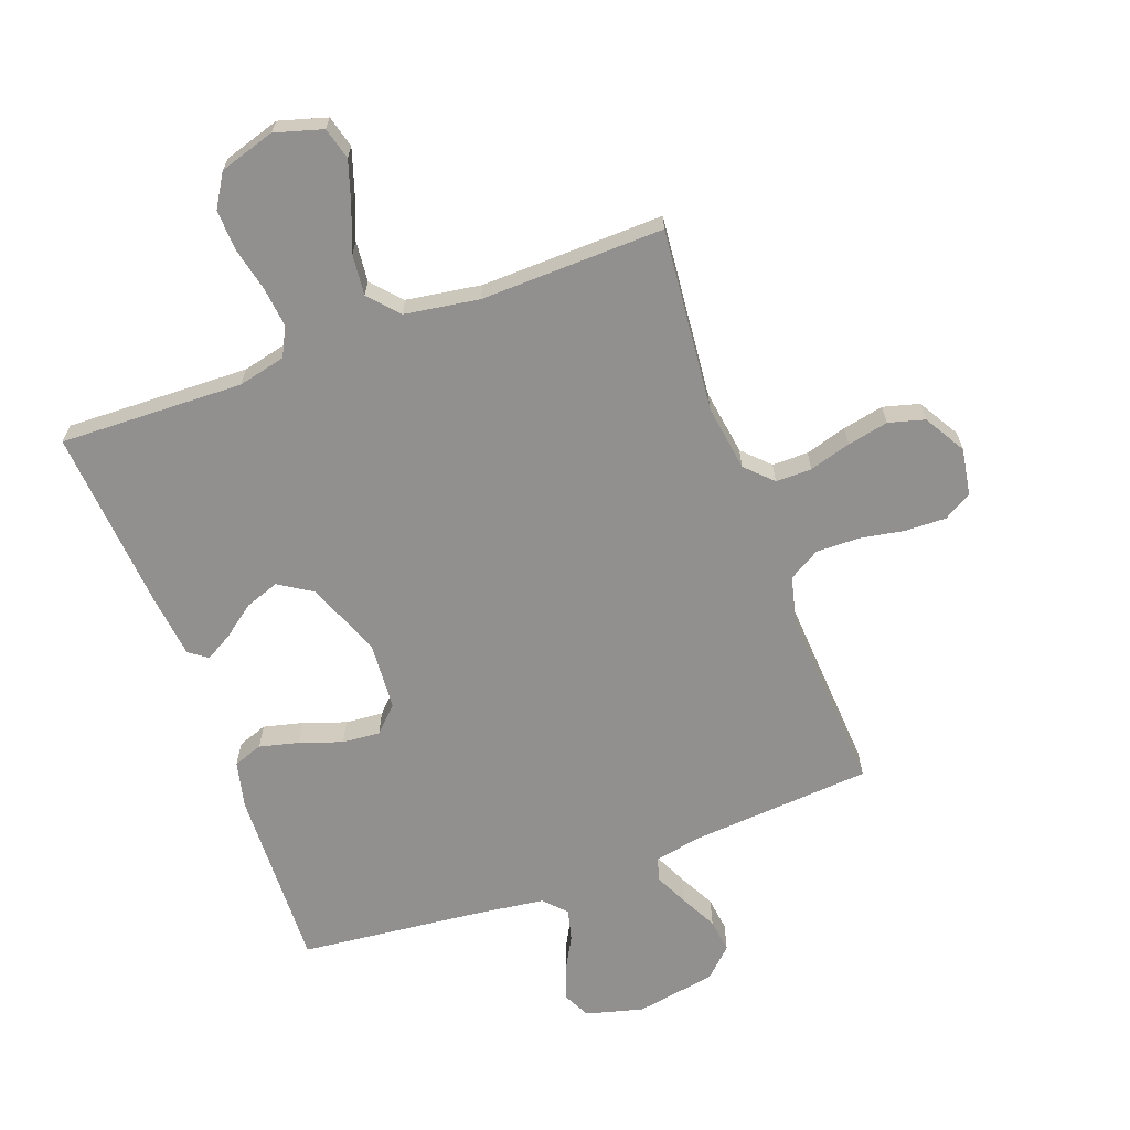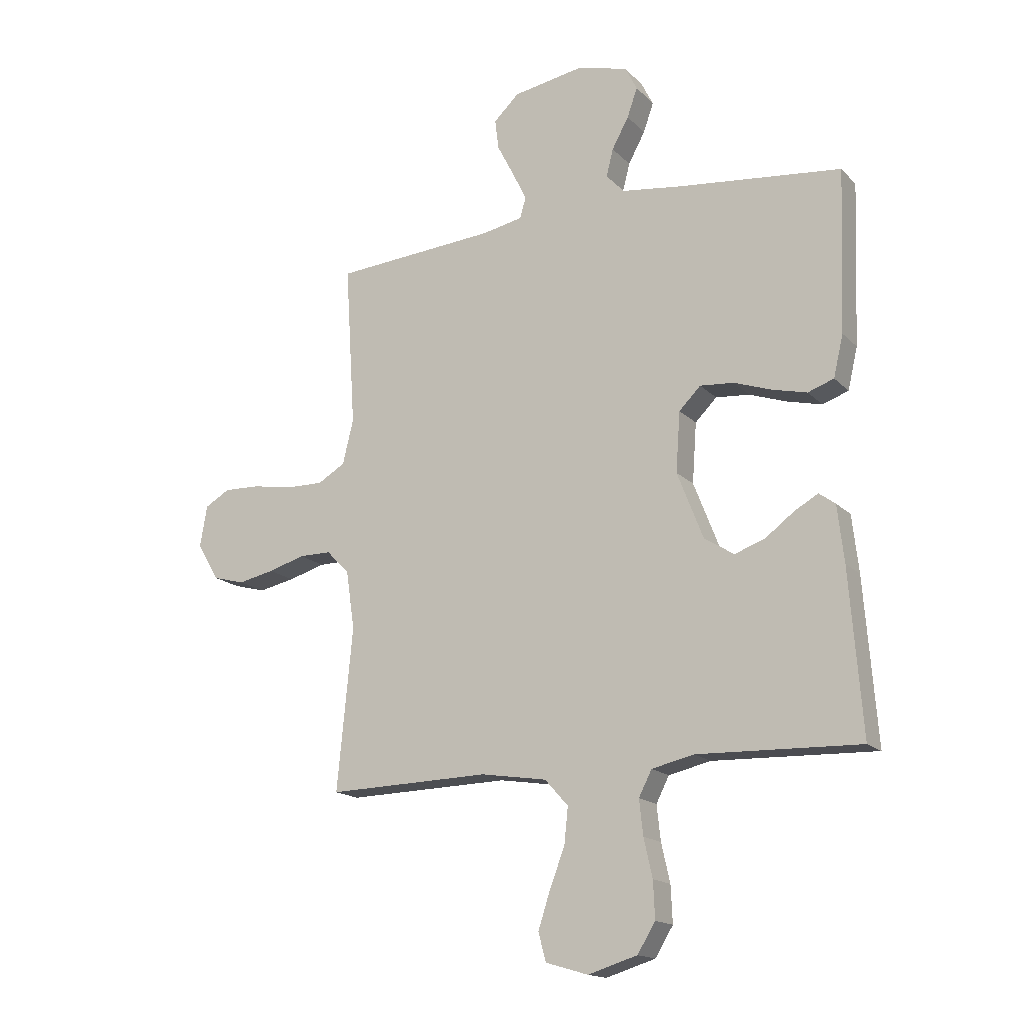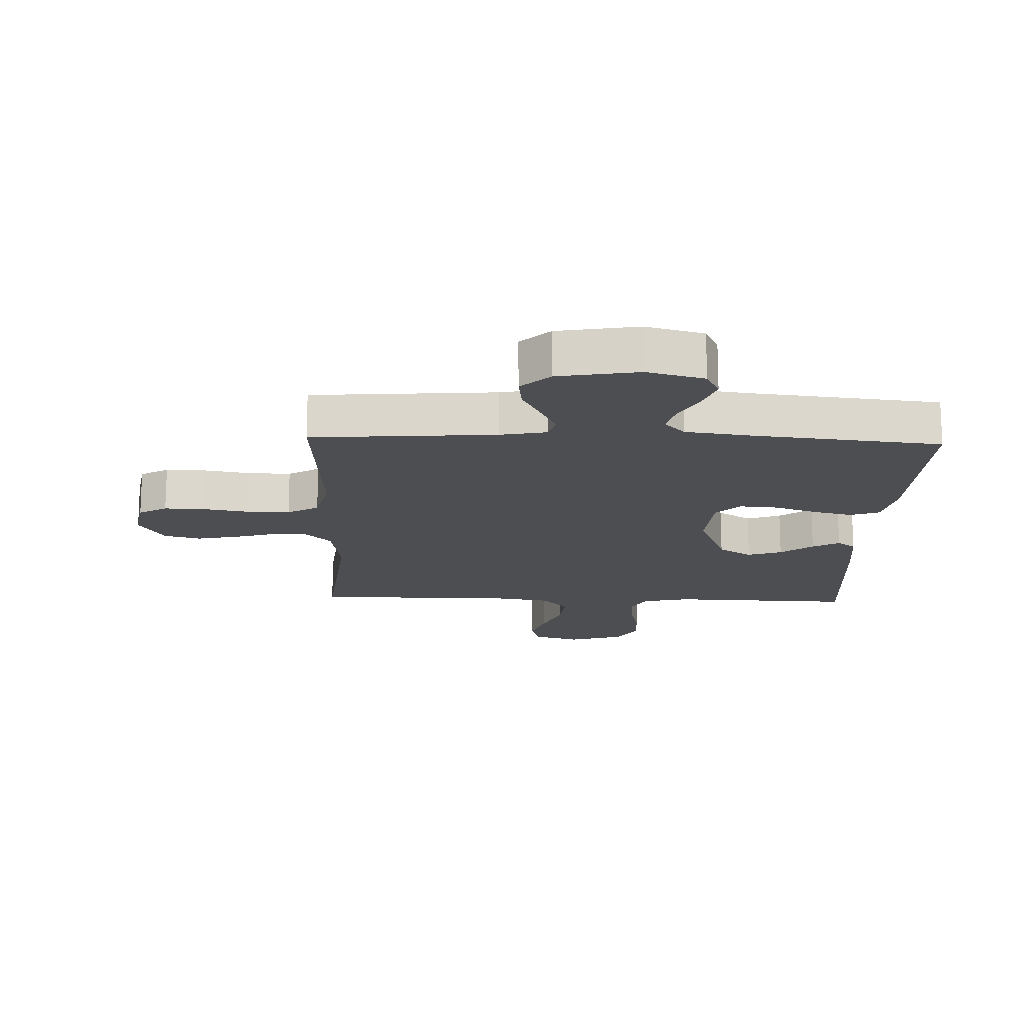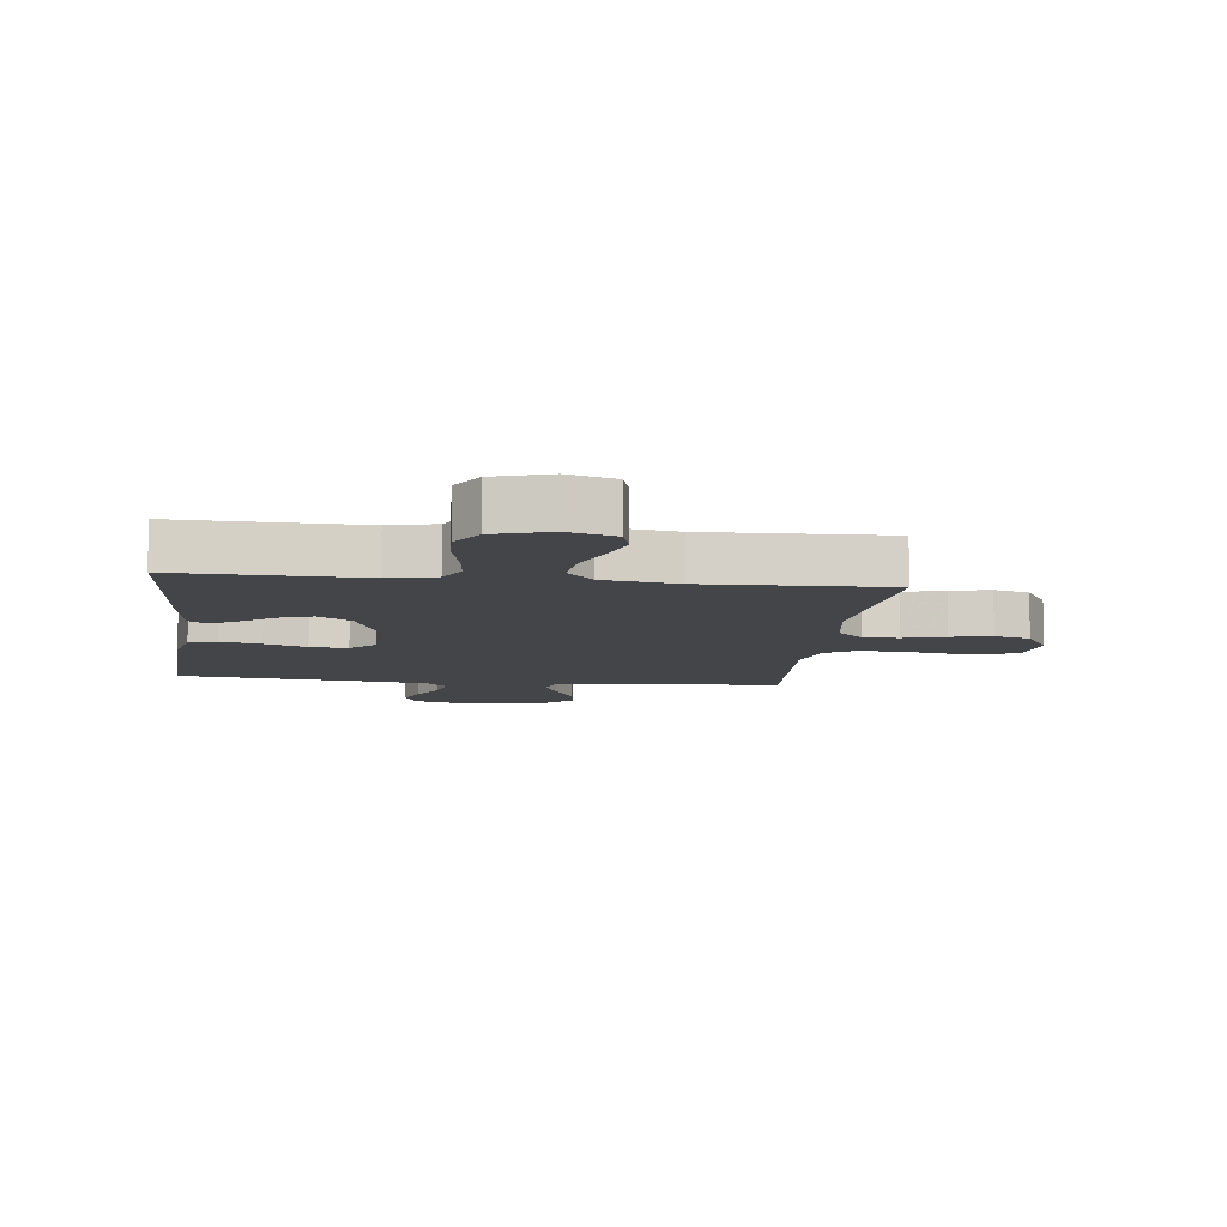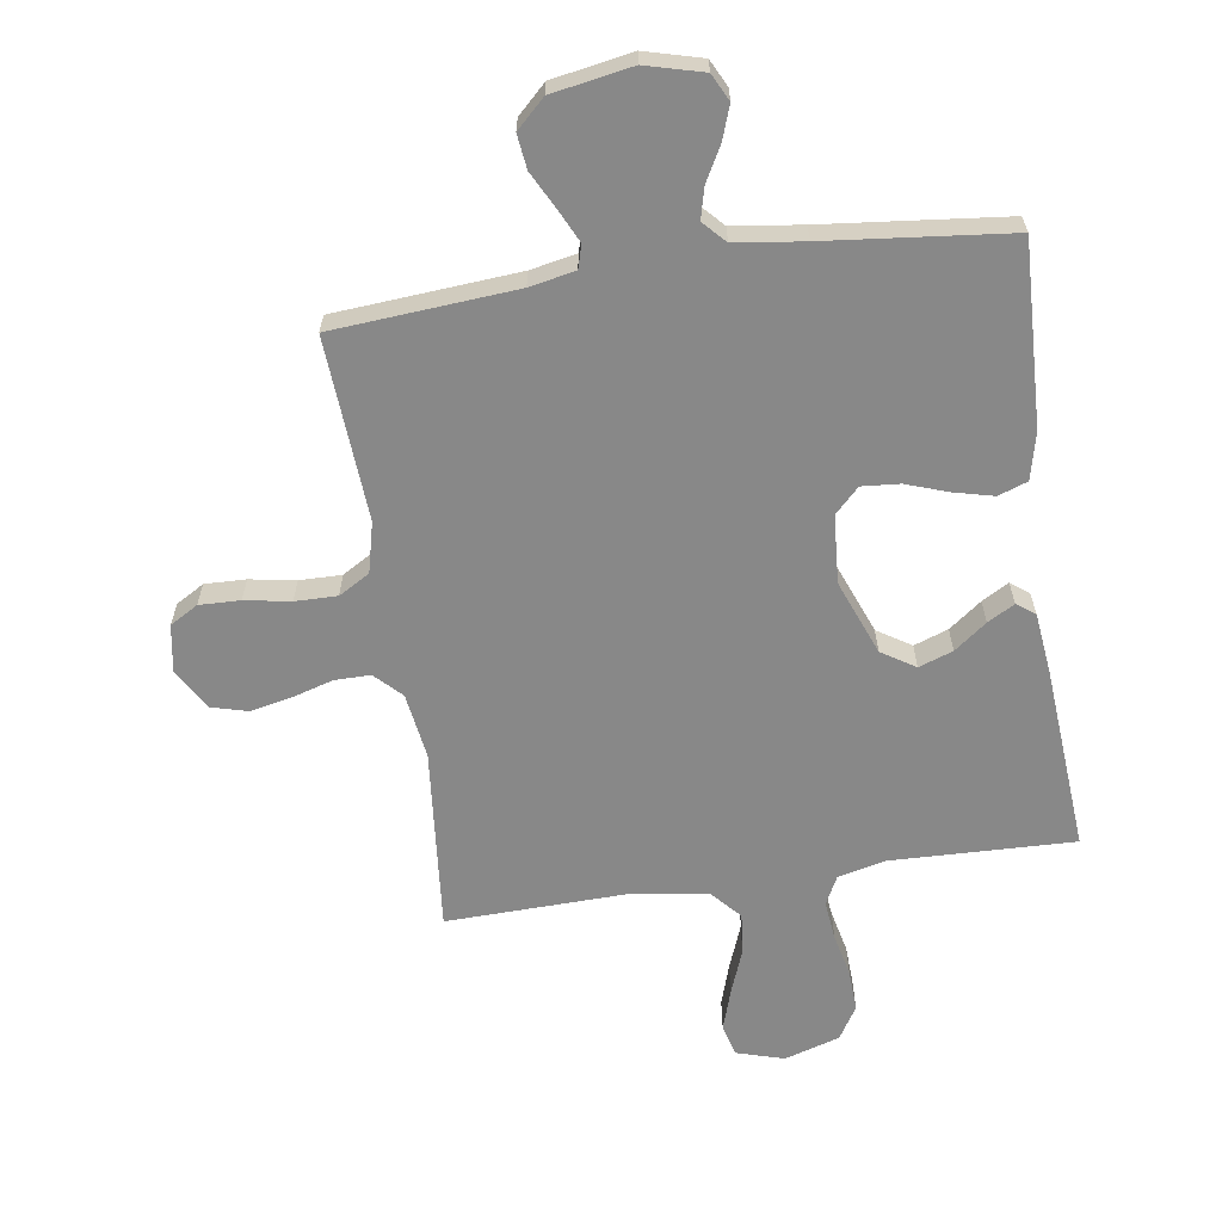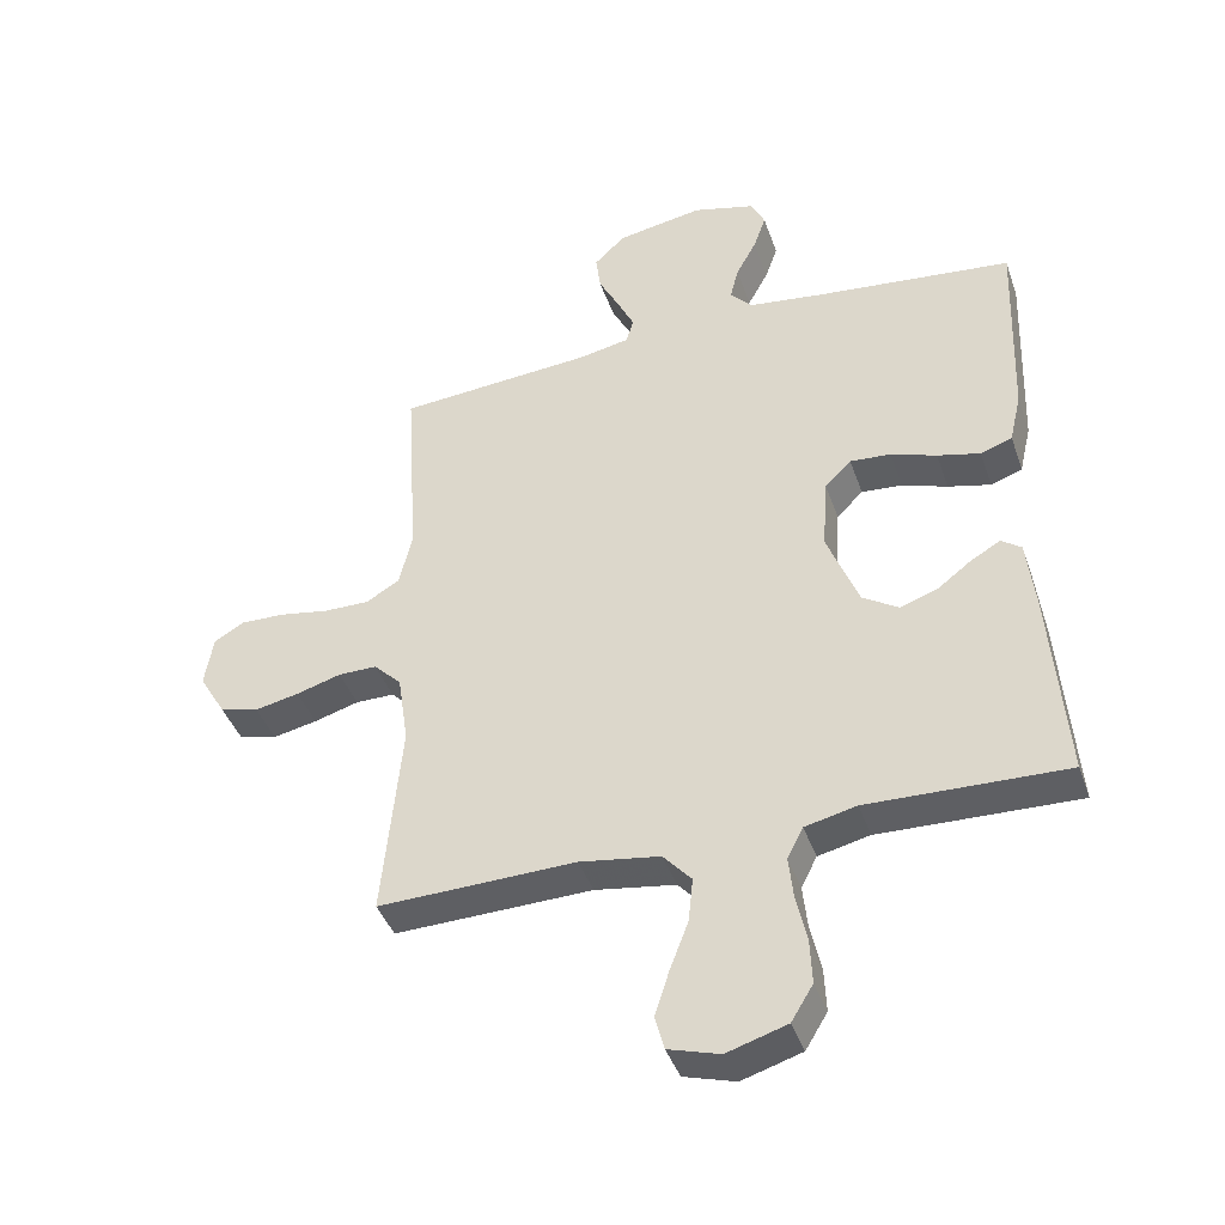
<metadata>
{"format":"obj","ext":"obj","renderer":"f3d","projection":"perspective","resolution":1024,"background":"white","views":[{"elev":-65.7,"azim":-159.8,"up":"+Y"},{"elev":-16.3,"azim":28.2,"up":"+Z"},{"elev":-16.6,"azim":-2.0,"up":"+Y"},{"elev":-9.0,"azim":173.3,"up":"+Y"},{"elev":-62.9,"azim":8.5,"up":"+Y"},{"elev":-41.4,"azim":18.5,"up":"+Z"}]}
</metadata>
<code>
v -0.5 0.07 -0.5
v -0.471 0.07 -0.2
v -0.487 0.07 -0.092
v -0.529 0.07 -0.05
v -0.588 0.07 -0.05
v -0.656 0.07 -0.07
v -0.723 0.07 -0.084
v -0.782 0.07 -0.068
v -0.822 0.07 0
v -0.809 0.07 0.077
v -0.763 0.07 0.104
v -0.696 0.07 0.102
v -0.621 0.07 0.089
v -0.552 0.07 0.088
v -0.501 0.07 0.118
v -0.481 0.07 0.2
v -0.5 0.07 0.5
v -0.2 0.07 0.523
v -0.125 0.07 0.538
v -0.114 0.07 0.576
v -0.14 0.07 0.63
v -0.171 0.07 0.69
v -0.178 0.07 0.746
v -0.131 0.07 0.791
v 0 0.07 0.814
v 0.094 0.07 0.789
v 0.116 0.07 0.745
v 0.097 0.07 0.691
v 0.066 0.07 0.634
v 0.053 0.07 0.583
v 0.087 0.07 0.547
v 0.2 0.07 0.532
v 0.5 0.07 0.5
v 0.489 0.07 0.2
v 0.471 0.07 0.123
v 0.423 0.07 0.106
v 0.358 0.07 0.122
v 0.289 0.07 0.146
v 0.227 0.07 0.151
v 0.187 0.07 0.111
v 0.179 0.07 0
v 0.227 0.07 -0.123
v 0.282 0.07 -0.158
v 0.338 0.07 -0.138
v 0.391 0.07 -0.098
v 0.435 0.07 -0.073
v 0.465 0.07 -0.095
v 0.477 0.07 -0.2
v 0.5 0.07 -0.5
v 0.2 0.07 -0.491
v 0.122 0.07 -0.509
v 0.098 0.07 -0.556
v 0.105 0.07 -0.621
v 0.121 0.07 -0.692
v 0.124 0.07 -0.76
v 0.091 0.07 -0.814
v 0 0.07 -0.842
v -0.078 0.07 -0.819
v -0.092 0.07 -0.767
v -0.07 0.07 -0.699
v -0.042 0.07 -0.626
v -0.035 0.07 -0.559
v -0.078 0.07 -0.511
v -0.2 0.07 -0.492
v -0.5 0 -0.5
v -0.471 0 -0.2
v -0.487 0 -0.092
v -0.529 0 -0.05
v -0.588 0 -0.05
v -0.656 0 -0.07
v -0.723 0 -0.084
v -0.782 0 -0.068
v -0.822 0 0
v -0.809 0 0.077
v -0.763 0 0.104
v -0.696 0 0.102
v -0.621 0 0.089
v -0.552 0 0.088
v -0.501 0 0.118
v -0.481 0 0.2
v -0.5 0 0.5
v -0.2 0 0.523
v -0.125 0 0.538
v -0.114 0 0.576
v -0.14 0 0.63
v -0.171 0 0.69
v -0.178 0 0.746
v -0.131 0 0.791
v 0 0 0.814
v 0.094 0 0.789
v 0.116 0 0.745
v 0.097 0 0.691
v 0.066 0 0.634
v 0.053 0 0.583
v 0.087 0 0.547
v 0.2 0 0.532
v 0.5 0 0.5
v 0.489 0 0.2
v 0.471 0 0.123
v 0.423 0 0.106
v 0.358 0 0.122
v 0.289 0 0.146
v 0.227 0 0.151
v 0.187 0 0.111
v 0.179 0 0
v 0.227 0 -0.123
v 0.282 0 -0.158
v 0.338 0 -0.138
v 0.391 0 -0.098
v 0.435 0 -0.073
v 0.465 0 -0.095
v 0.477 0 -0.2
v 0.5 0 -0.5
v 0.2 0 -0.491
v 0.122 0 -0.509
v 0.098 0 -0.556
v 0.105 0 -0.621
v 0.121 0 -0.692
v 0.124 0 -0.76
v 0.091 0 -0.814
v 0 0 -0.842
v -0.078 0 -0.819
v -0.092 0 -0.767
v -0.07 0 -0.699
v -0.042 0 -0.626
v -0.035 0 -0.559
v -0.078 0 -0.511
v -0.2 0 -0.492
f 59 60 61
f 58 59 61
f 57 58 61
f 56 57 61
f 55 56 61
f 54 55 61
f 53 54 61
f 52 53 61 62
f 51 52 62 63
f 48 49 50
f 47 48 50
f 46 47 50
f 45 46 50
f 44 45 50
f 51 63 64
f 50 51 64
f 44 50 64
f 43 44 64
f 36 37 38
f 35 36 38
f 34 35 38
f 33 34 38
f 32 33 38
f 31 32 38 39
f 30 31 39 40
f 27 28 29
f 26 27 29
f 25 26 29
f 24 25 29
f 23 24 29
f 22 23 29
f 21 22 29
f 20 21 29 30
f 30 40 41
f 20 30 41
f 19 20 41
f 16 17 18
f 19 41 42
f 18 19 42
f 16 18 42
f 15 16 42
f 11 12 13
f 10 11 13
f 9 10 13
f 8 9 13
f 7 8 13
f 6 7 13
f 5 6 13
f 4 5 13 14
f 64 1 2
f 43 64 2
f 42 43 2
f 14 15 42
f 4 14 42
f 3 4 42
f 2 3 42
f 125 124 123
f 125 123 122
f 125 122 121
f 125 121 120
f 125 120 119
f 125 119 118
f 125 118 117
f 126 125 117 116
f 127 126 116 115
f 114 113 112
f 114 112 111
f 114 111 110
f 114 110 109
f 114 109 108
f 128 127 115
f 128 115 114
f 128 114 108
f 128 108 107
f 102 101 100
f 102 100 99
f 102 99 98
f 102 98 97
f 102 97 96
f 103 102 96 95
f 104 103 95 94
f 93 92 91
f 93 91 90
f 93 90 89
f 93 89 88
f 93 88 87
f 93 87 86
f 93 86 85
f 94 93 85 84
f 105 104 94
f 105 94 84
f 105 84 83
f 82 81 80
f 106 105 83
f 106 83 82
f 106 82 80
f 106 80 79
f 77 76 75
f 77 75 74
f 77 74 73
f 77 73 72
f 77 72 71
f 77 71 70
f 77 70 69
f 78 77 69 68
f 66 65 128
f 66 128 107
f 66 107 106
f 106 79 78
f 106 78 68
f 106 68 67
f 106 67 66
f 1 65 66 2
f 2 66 67 3
f 3 67 68 4
f 4 68 69 5
f 5 69 70 6
f 6 70 71 7
f 7 71 72 8
f 8 72 73 9
f 9 73 74 10
f 10 74 75 11
f 11 75 76 12
f 12 76 77 13
f 13 77 78 14
f 14 78 79 15
f 15 79 80 16
f 16 80 81 17
f 17 81 82 18
f 18 82 83 19
f 19 83 84 20
f 20 84 85 21
f 21 85 86 22
f 22 86 87 23
f 23 87 88 24
f 24 88 89 25
f 25 89 90 26
f 26 90 91 27
f 27 91 92 28
f 28 92 93 29
f 29 93 94 30
f 30 94 95 31
f 31 95 96 32
f 32 96 97 33
f 33 97 98 34
f 34 98 99 35
f 35 99 100 36
f 36 100 101 37
f 37 101 102 38
f 38 102 103 39
f 39 103 104 40
f 40 104 105 41
f 41 105 106 42
f 42 106 107 43
f 43 107 108 44
f 44 108 109 45
f 45 109 110 46
f 46 110 111 47
f 47 111 112 48
f 48 112 113 49
f 49 113 114 50
f 50 114 115 51
f 51 115 116 52
f 52 116 117 53
f 53 117 118 54
f 54 118 119 55
f 55 119 120 56
f 56 120 121 57
f 57 121 122 58
f 58 122 123 59
f 59 123 124 60
f 60 124 125 61
f 61 125 126 62
f 62 126 127 63
f 63 127 128 64
f 64 128 65 1

</code>
